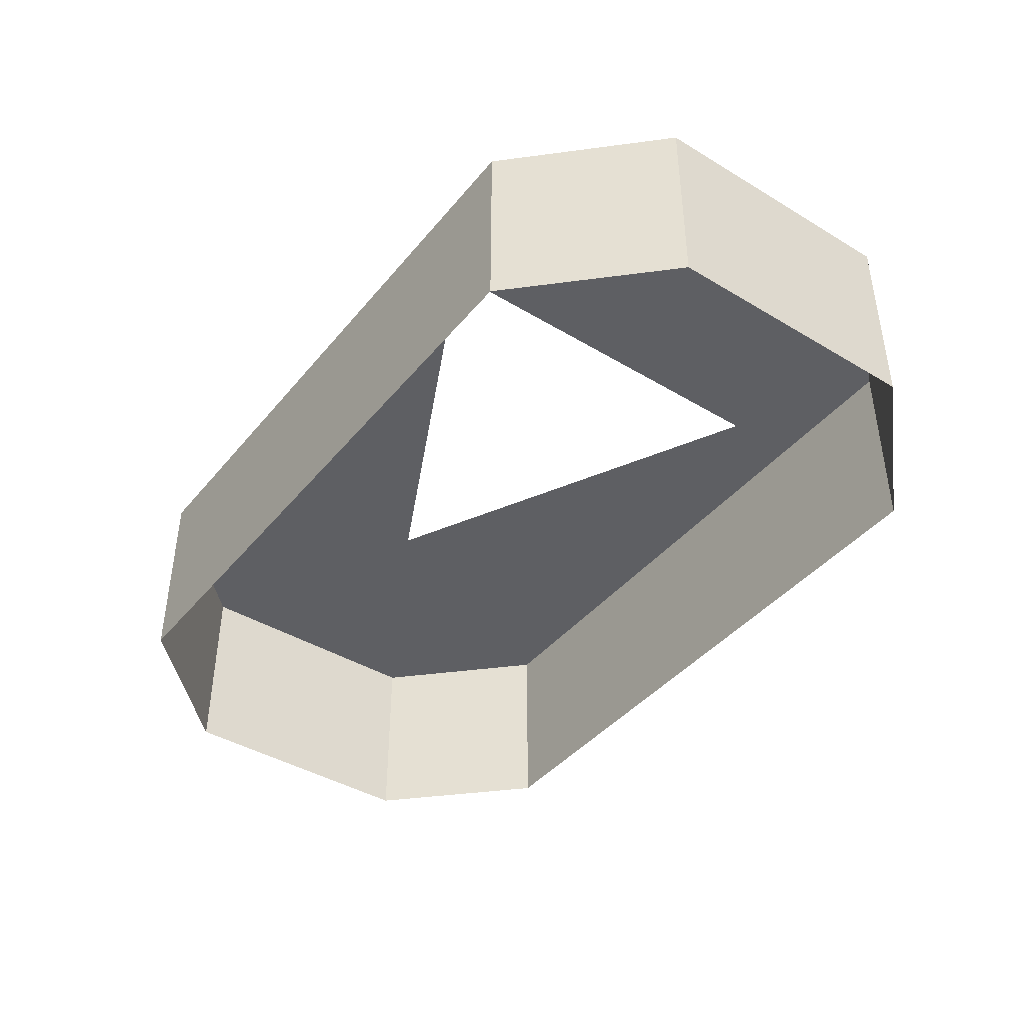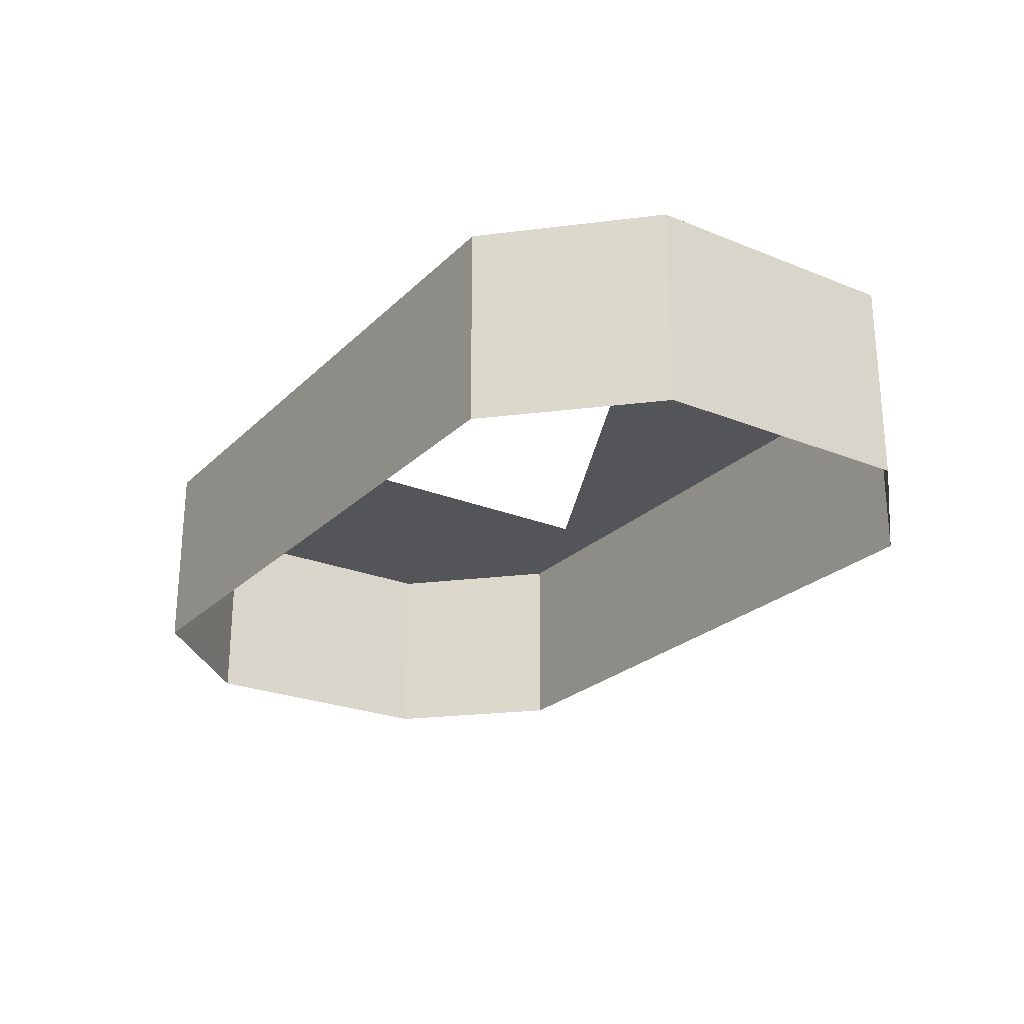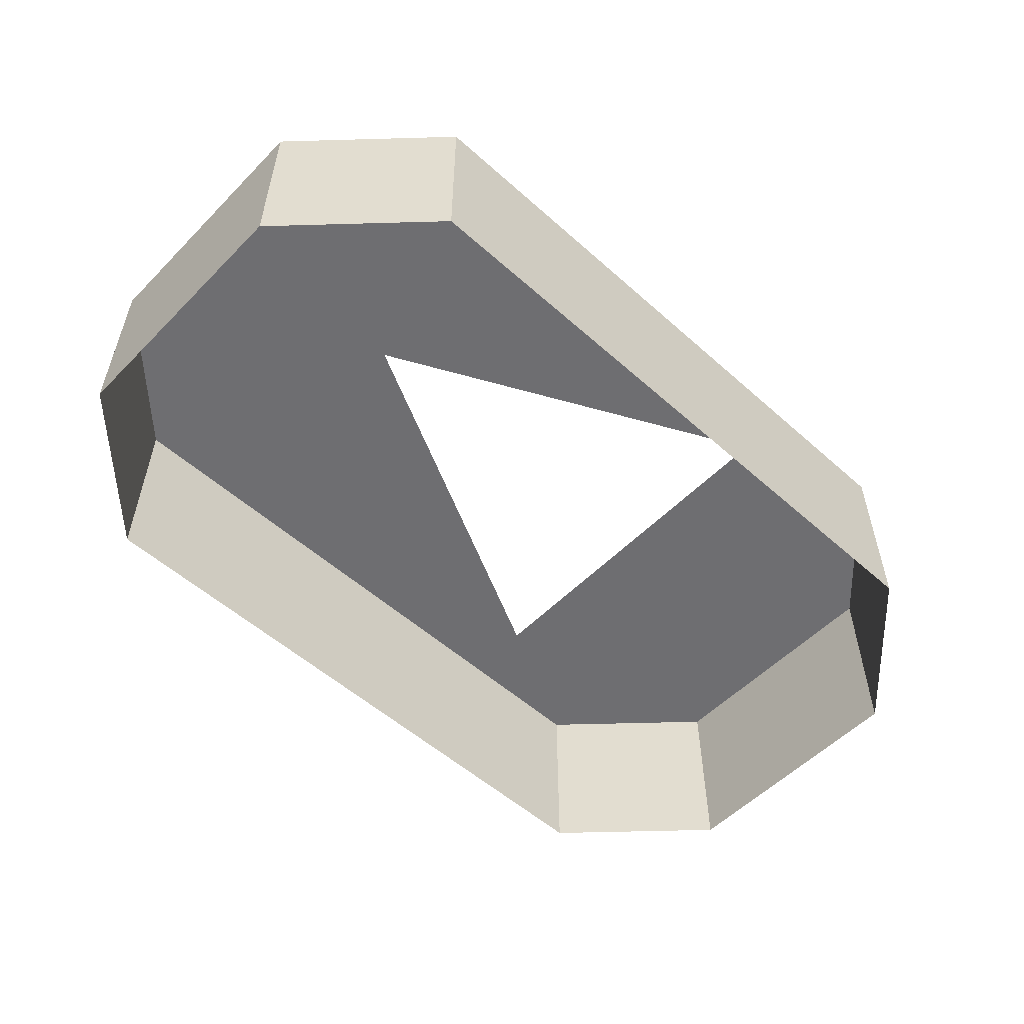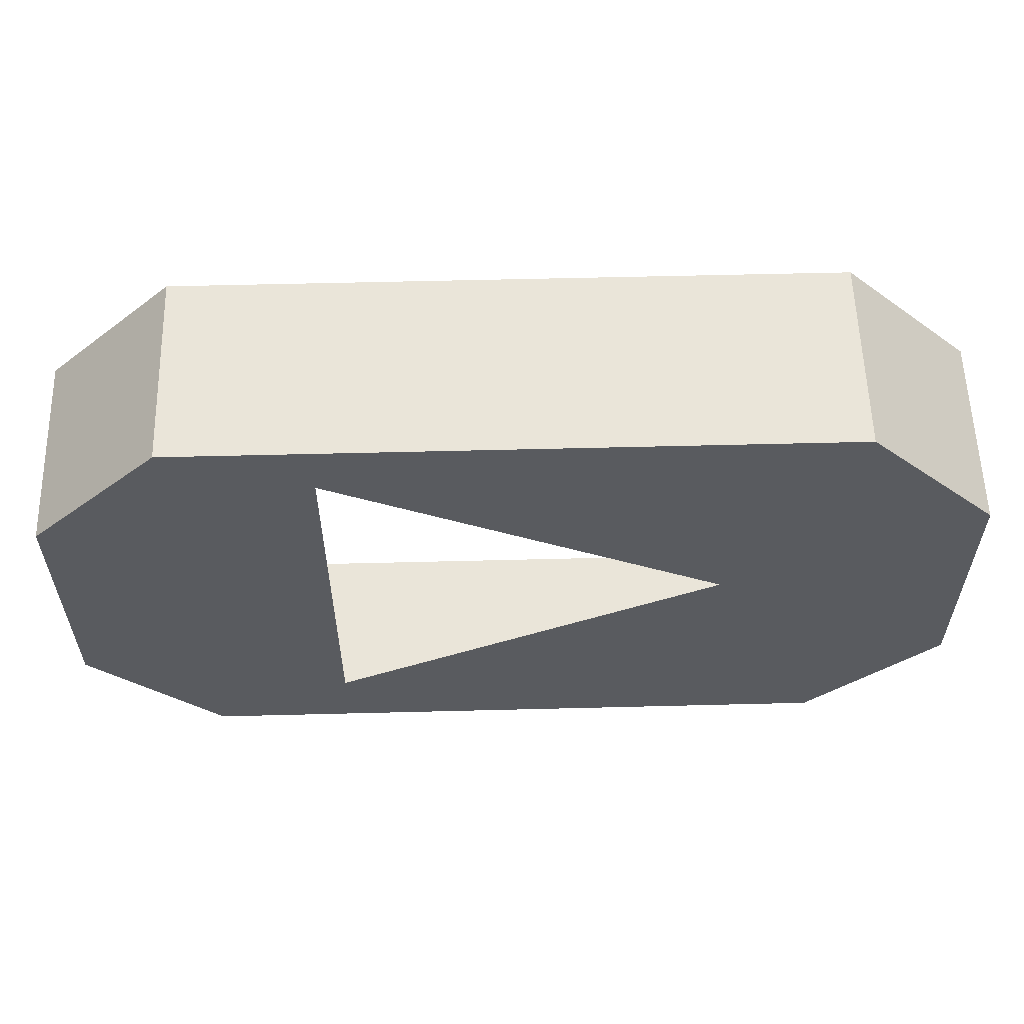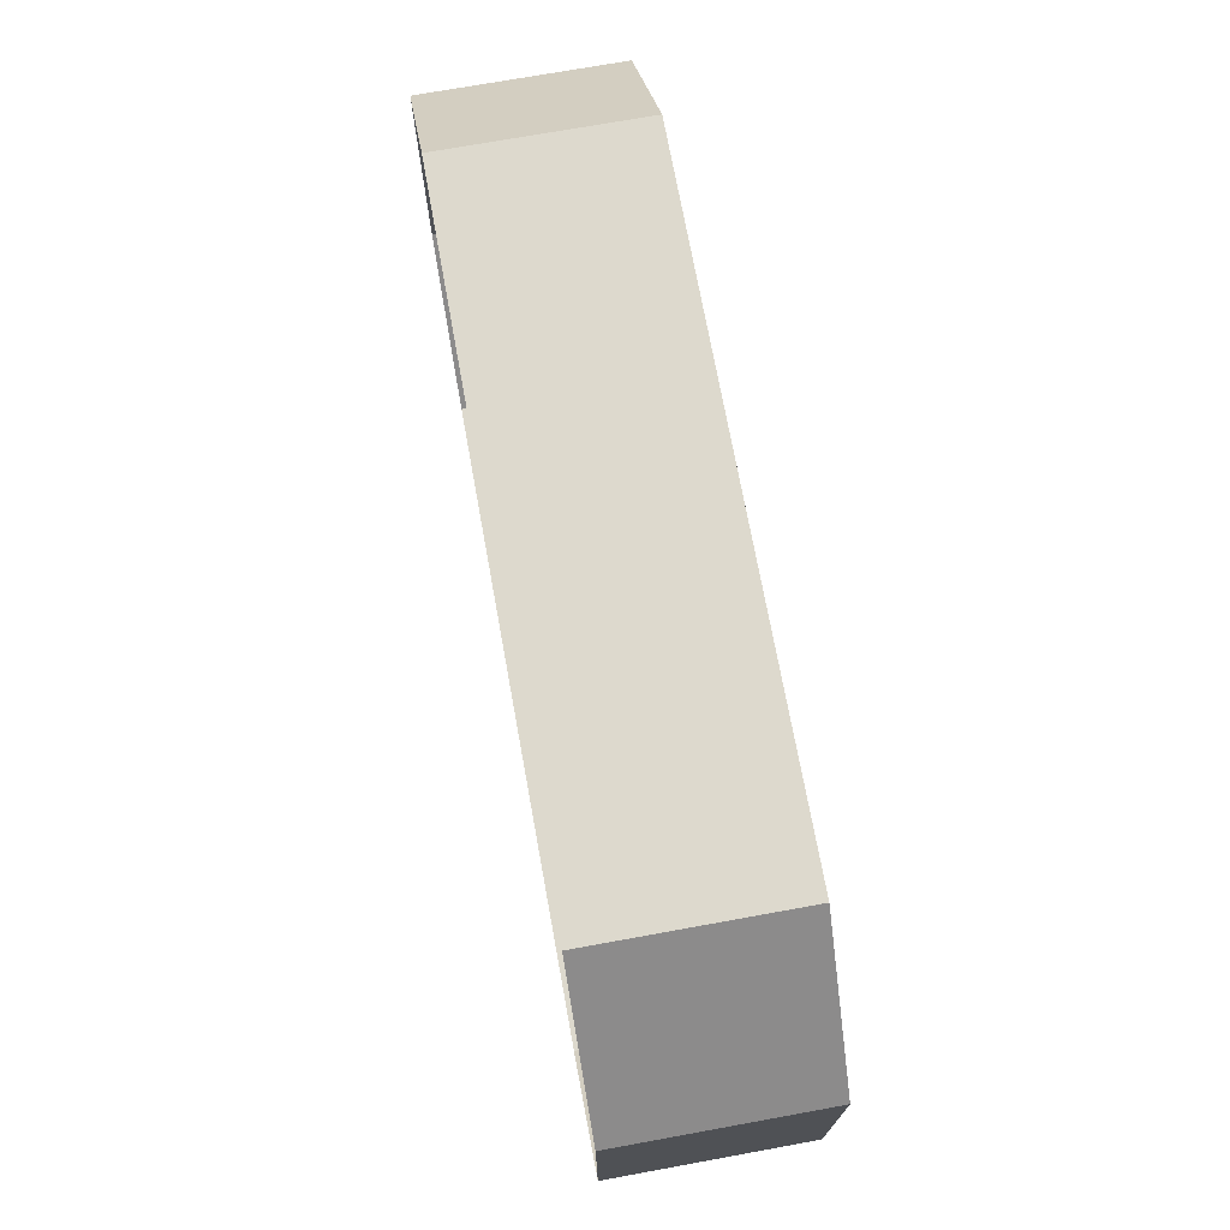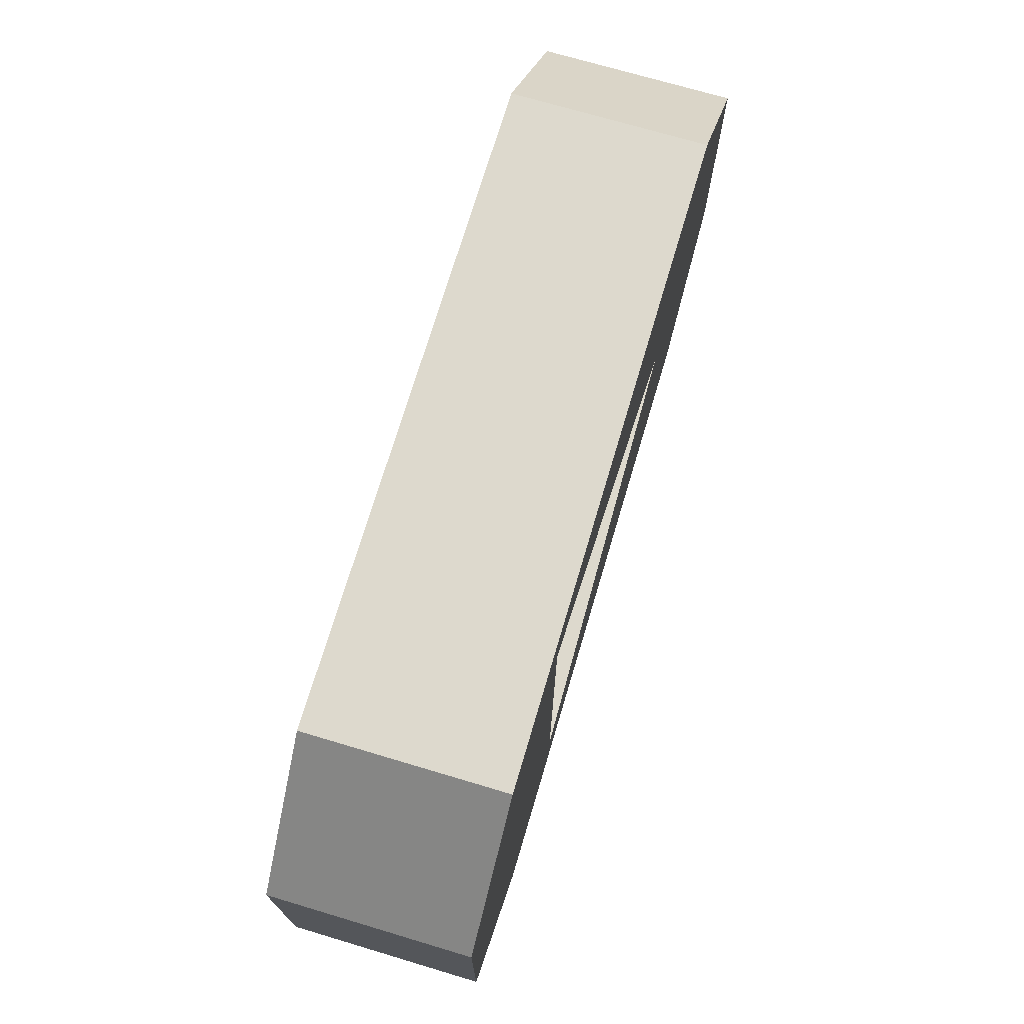
<metadata>
{"format":"obj","ext":"obj","renderer":"f3d","projection":"perspective","resolution":1024,"background":"white","views":[{"elev":-41.8,"azim":-125.9,"up":"+Z"},{"elev":-24.6,"azim":56.5,"up":"+Z"},{"elev":-54.4,"azim":136.7,"up":"+Z"},{"elev":57.8,"azim":-1.5,"up":"+Y"},{"elev":71.9,"azim":-100.3,"up":"+Y"},{"elev":72.0,"azim":-73.4,"up":"+Y"}]}
</metadata>
<code>
o Group33/mesh207/mesh207-geometry/material_1#mesh207-geometry
v -0.02969 -0.679 0.1021
v -0.086 -0.679 0.0852
v -0.086 -0.679 0.1021
v -0.086 -0.679 0.0852
v -0.02969 -0.679 0.1021
v -0.02969 -0.679 0.0852
v -0.09726 -0.6678 0.0852
v -0.086 -0.679 0.1021
v -0.086 -0.679 0.0852
v -0.086 -0.679 0.1021
v -0.07375 -0.6726 0.1021
v -0.02969 -0.679 0.1021
v -0.01843 -0.6678 0.1021
v -0.02969 -0.679 0.0852
v -0.02969 -0.679 0.1021
v -0.086 -0.679 0.1021
v -0.09726 -0.6678 0.0852
v -0.09726 -0.6678 0.1021
v -0.09726 -0.6678 0.1021
v -0.07375 -0.6726 0.1021
v -0.086 -0.679 0.1021
v -0.07375 -0.6726 0.1021
v -0.01843 -0.6678 0.1021
v -0.02969 -0.679 0.1021
v -0.02969 -0.679 0.0852
v -0.01843 -0.6678 0.1021
v -0.01843 -0.6678 0.0852
v -0.09726 -0.6453 0.0852
v -0.09726 -0.6678 0.1021
v -0.09726 -0.6678 0.0852
v -0.09726 -0.6453 0.1021
v -0.07375 -0.6726 0.1021
v -0.09726 -0.6678 0.1021
v -0.03996 -0.6557 0.1021
v -0.01843 -0.6678 0.1021
v -0.07375 -0.6726 0.1021
v -0.01843 -0.6453 0.1021
v -0.01843 -0.6678 0.0852
v -0.01843 -0.6678 0.1021
v -0.09726 -0.6678 0.1021
v -0.09726 -0.6453 0.0852
v -0.09726 -0.6453 0.1021
v -0.09726 -0.6453 0.1021
v -0.07375 -0.6388 0.1021
v -0.07375 -0.6726 0.1021
v -0.03996 -0.6557 0.1021
v -0.01843 -0.6453 0.1021
v -0.01843 -0.6678 0.1021
v -0.01843 -0.6678 0.0852
v -0.01843 -0.6453 0.1021
v -0.01843 -0.6453 0.0852
v -0.086 -0.634 0.0852
v -0.09726 -0.6453 0.1021
v -0.09726 -0.6453 0.0852
v -0.07375 -0.6388 0.1021
v -0.09726 -0.6453 0.1021
v -0.086 -0.634 0.1021
v -0.07375 -0.6388 0.1021
v -0.01843 -0.6453 0.1021
v -0.03996 -0.6557 0.1021
v -0.01843 -0.6453 0.1021
v -0.02969 -0.634 0.0852
v -0.01843 -0.6453 0.0852
v -0.09726 -0.6453 0.1021
v -0.086 -0.634 0.0852
v -0.086 -0.634 0.1021
v -0.086 -0.634 0.1021
v -0.01843 -0.6453 0.1021
v -0.07375 -0.6388 0.1021
v -0.02969 -0.634 0.0852
v -0.01843 -0.6453 0.1021
v -0.02969 -0.634 0.1021
v -0.02969 -0.634 0.0852
v -0.086 -0.634 0.1021
v -0.086 -0.634 0.0852
v -0.01843 -0.6453 0.1021
v -0.086 -0.634 0.1021
v -0.02969 -0.634 0.1021
v -0.086 -0.634 0.1021
v -0.02969 -0.634 0.0852
v -0.02969 -0.634 0.1021
v -0.086 -0.679 0.1021
v -0.086 -0.679 0.0852
v -0.02969 -0.679 0.1021
v -0.02969 -0.679 0.0852
v -0.02969 -0.679 0.1021
v -0.086 -0.679 0.0852
v -0.086 -0.679 0.0852
v -0.086 -0.679 0.1021
v -0.09726 -0.6678 0.0852
v -0.02969 -0.679 0.1021
v -0.07375 -0.6726 0.1021
v -0.086 -0.679 0.1021
v -0.02969 -0.679 0.1021
v -0.02969 -0.679 0.0852
v -0.01843 -0.6678 0.1021
v -0.09726 -0.6678 0.1021
v -0.09726 -0.6678 0.0852
v -0.086 -0.679 0.1021
v -0.086 -0.679 0.1021
v -0.07375 -0.6726 0.1021
v -0.09726 -0.6678 0.1021
v -0.02969 -0.679 0.1021
v -0.01843 -0.6678 0.1021
v -0.07375 -0.6726 0.1021
v -0.01843 -0.6678 0.0852
v -0.01843 -0.6678 0.1021
v -0.02969 -0.679 0.0852
v -0.09726 -0.6678 0.0852
v -0.09726 -0.6678 0.1021
v -0.09726 -0.6453 0.0852
v -0.09726 -0.6678 0.1021
v -0.07375 -0.6726 0.1021
v -0.09726 -0.6453 0.1021
v -0.07375 -0.6726 0.1021
v -0.01843 -0.6678 0.1021
v -0.03996 -0.6557 0.1021
v -0.01843 -0.6678 0.1021
v -0.01843 -0.6678 0.0852
v -0.01843 -0.6453 0.1021
v -0.09726 -0.6453 0.1021
v -0.09726 -0.6453 0.0852
v -0.09726 -0.6678 0.1021
v -0.07375 -0.6726 0.1021
v -0.07375 -0.6388 0.1021
v -0.09726 -0.6453 0.1021
v -0.01843 -0.6678 0.1021
v -0.01843 -0.6453 0.1021
v -0.03996 -0.6557 0.1021
v -0.01843 -0.6453 0.0852
v -0.01843 -0.6453 0.1021
v -0.01843 -0.6678 0.0852
v -0.09726 -0.6453 0.0852
v -0.09726 -0.6453 0.1021
v -0.086 -0.634 0.0852
v -0.086 -0.634 0.1021
v -0.09726 -0.6453 0.1021
v -0.07375 -0.6388 0.1021
v -0.03996 -0.6557 0.1021
v -0.01843 -0.6453 0.1021
v -0.07375 -0.6388 0.1021
v -0.01843 -0.6453 0.0852
v -0.02969 -0.634 0.0852
v -0.01843 -0.6453 0.1021
v -0.086 -0.634 0.1021
v -0.086 -0.634 0.0852
v -0.09726 -0.6453 0.1021
v -0.07375 -0.6388 0.1021
v -0.01843 -0.6453 0.1021
v -0.086 -0.634 0.1021
v -0.02969 -0.634 0.1021
v -0.01843 -0.6453 0.1021
v -0.02969 -0.634 0.0852
v -0.086 -0.634 0.0852
v -0.086 -0.634 0.1021
v -0.02969 -0.634 0.0852
v -0.02969 -0.634 0.1021
v -0.086 -0.634 0.1021
v -0.01843 -0.6453 0.1021
v -0.02969 -0.634 0.1021
v -0.02969 -0.634 0.0852
v -0.086 -0.634 0.1021
f 1 2 3
f 4 5 6
f 7 8 9
f 10 11 12
f 13 14 15
f 16 17 18
f 19 20 21
f 22 23 24
f 25 26 27
f 28 29 30
f 31 32 33
f 34 35 36
f 37 38 39
f 40 41 42
f 43 44 45
f 46 47 48
f 49 50 51
f 52 53 54
f 55 56 57
f 58 59 60
f 61 62 63
f 64 65 66
f 67 68 69
f 70 71 72
f 73 74 75
f 76 77 78
f 79 80 81
f 82 83 84
f 85 86 87
f 88 89 90
f 91 92 93
f 94 95 96
f 97 98 99
f 100 101 102
f 103 104 105
f 106 107 108
f 109 110 111
f 112 113 114
f 115 116 117
f 118 119 120
f 121 122 123
f 124 125 126
f 127 128 129
f 130 131 132
f 133 134 135
f 136 137 138
f 139 140 141
f 142 143 144
f 145 146 147
f 148 149 150
f 151 152 153
f 154 155 156
f 157 158 159
f 160 161 162

</code>
